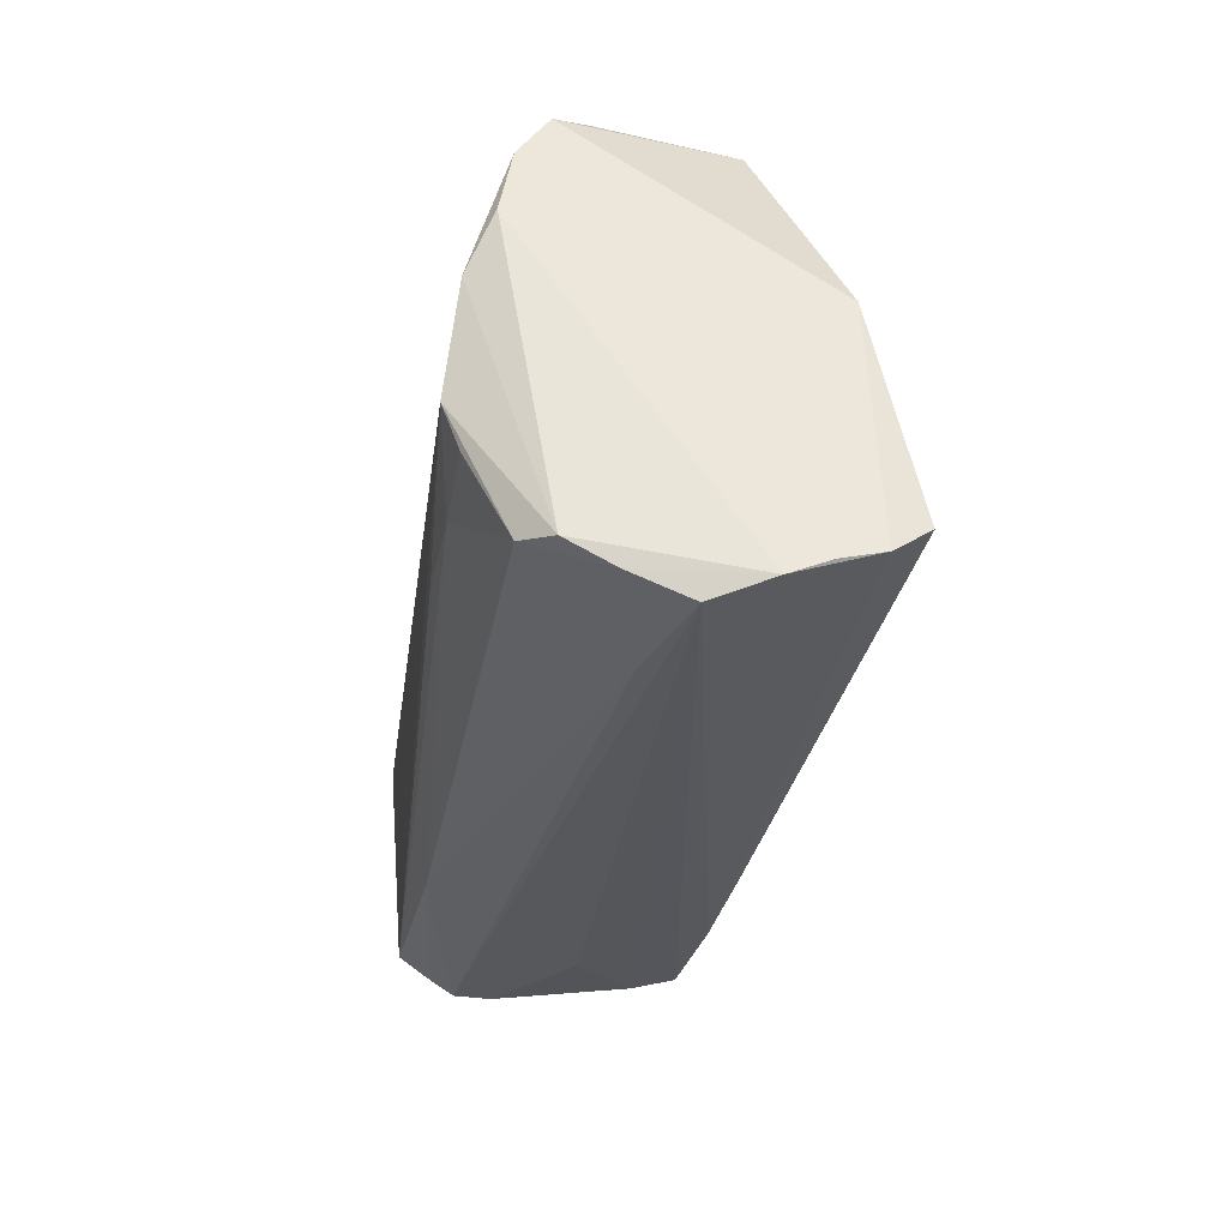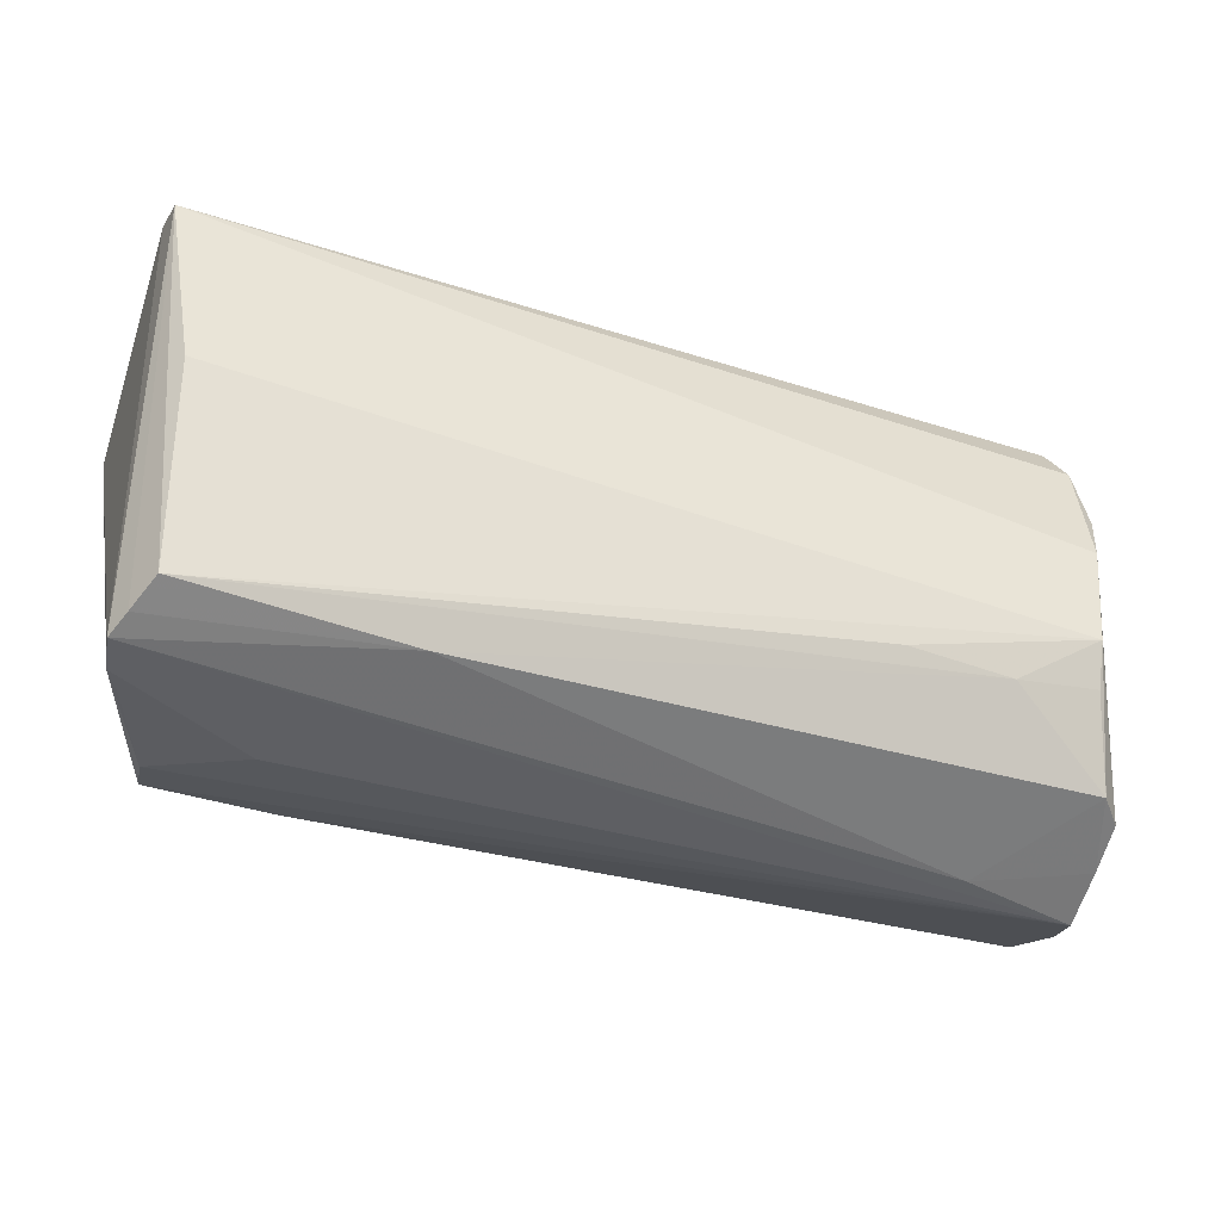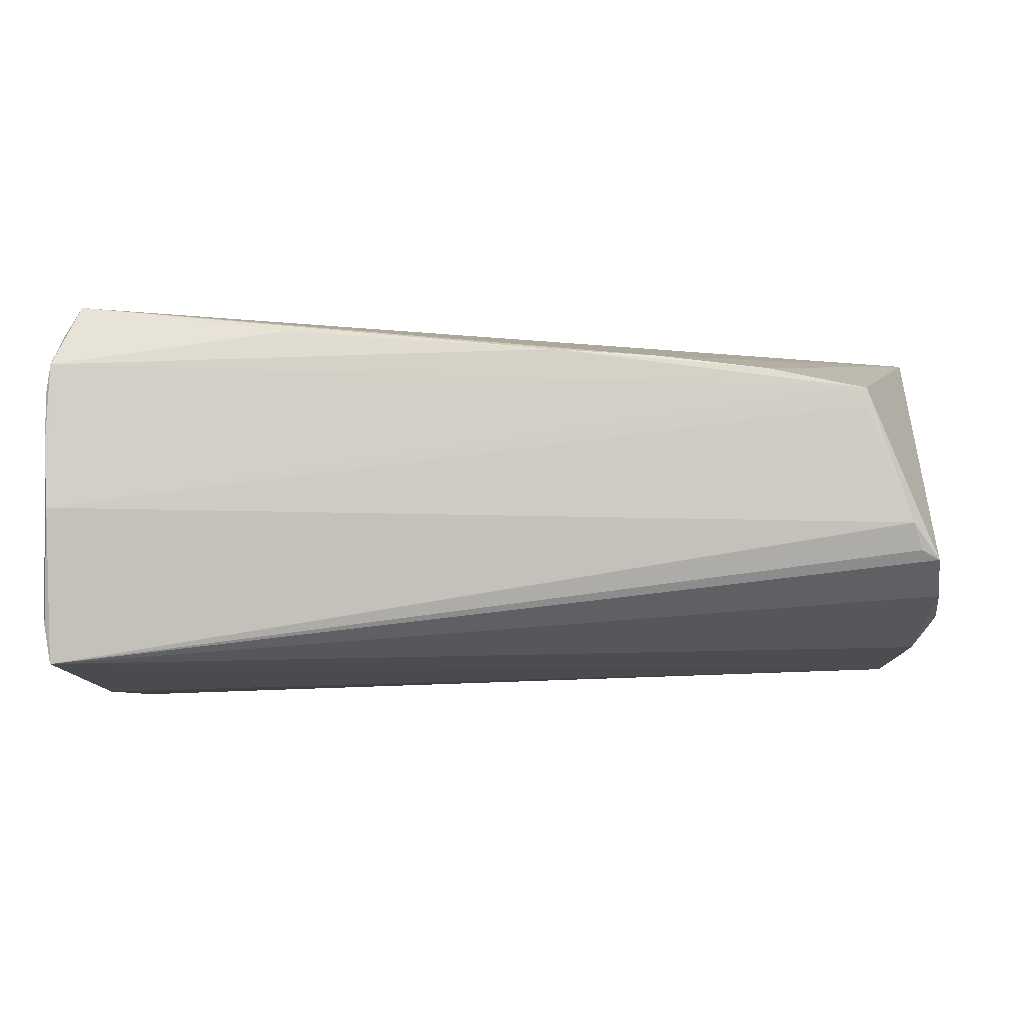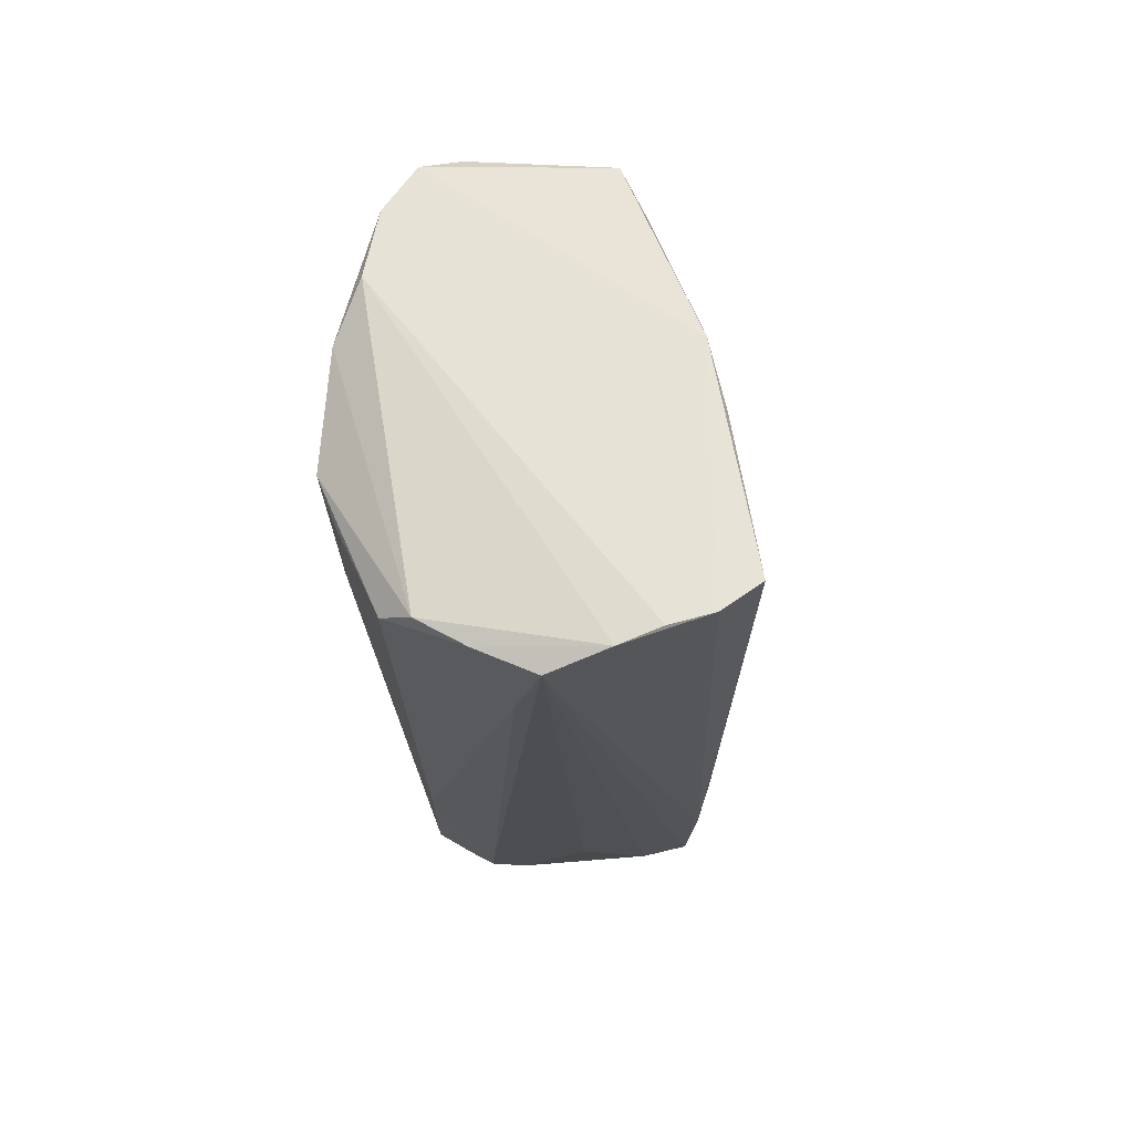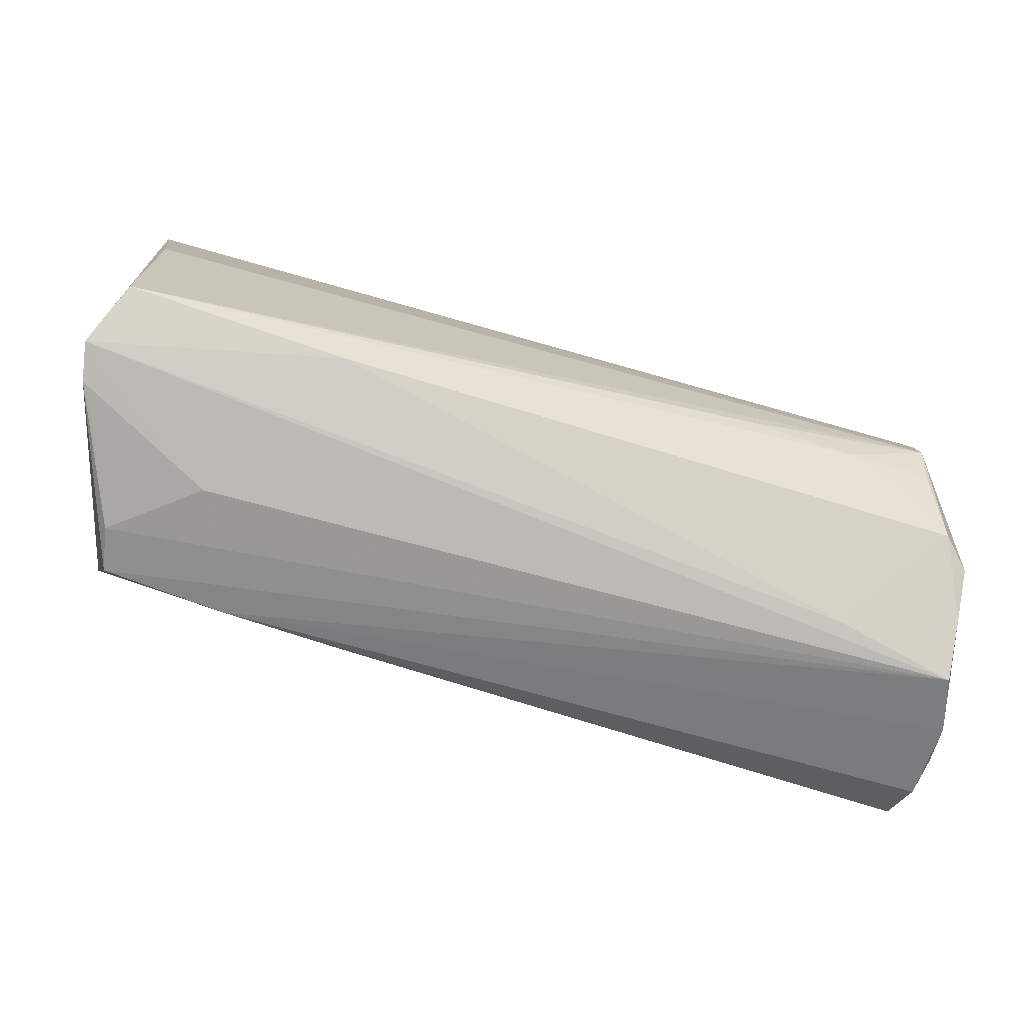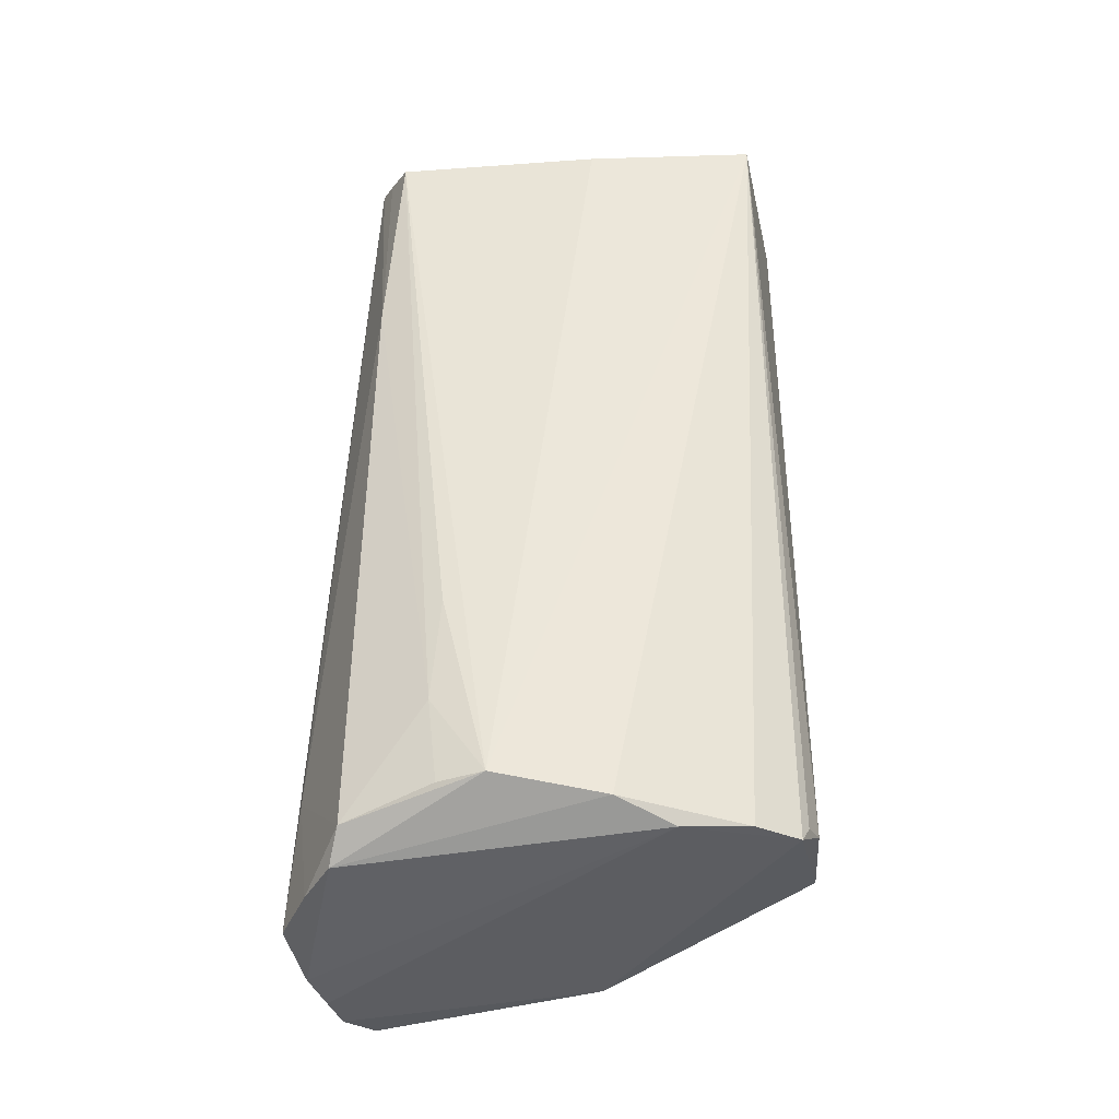
<metadata>
{"format":"obj","ext":"obj","renderer":"f3d","projection":"perspective","resolution":1024,"background":"white","views":[{"elev":-29.9,"azim":82.6,"up":"+Y"},{"elev":-35.0,"azim":-19.4,"up":"+Y"},{"elev":79.5,"azim":-2.3,"up":"+Y"},{"elev":-19.4,"azim":92.9,"up":"+Y"},{"elev":-76.9,"azim":-14.3,"up":"+Y"},{"elev":48.4,"azim":90.4,"up":"+Z"}]}
</metadata>
<code>
v -0.0569 0.004342 0.02403
v -0.05969 0.0316 0.002899
v -0.05971 0.03176 -0.01221
v -0.0584 -0.02524 0.0175
v 0.04149 -0.01477 0.02241
v 0.05872 -0.03222 -0.0004634
v 0.05588 -0.002687 -0.0198
v 0.05234 0.0291 0.01249
v -0.05556 0.02951 -0.02403
v -0.04084 -0.02901 -0.0004901
v -0.06019 0.02721 0.02248
v 0.05841 -0.02899 0.006902
v 0.06039 -0.02634 -0.01827
v -0.05633 -0.02295 0.02194
v -0.05899 -0.0273 0.009217
v 0.01365 -0.005956 -0.02325
v 0.05269 -0.007821 0.02403
v 0.04309 -0.03102 0.003381
v 0.03344 0.03202 -0.01168
v 0.0432 -0.002387 -0.02097
v -0.05152 -0.02621 -0.01495
v 0.05826 -0.02572 0.0128
v -0.06087 0.01822 -0.01588
v -0.05232 -0.02741 -0.008971
v 0.05552 0.0223 0.01763
v 0.05471 0.006303 0.02251
v 0.06087 -0.02782 -0.01293
v -0.01916 -0.02498 -0.01817
v -0.05787 0.009401 -0.01902
v 0.05675 0.01366 0.0193
v 0.05123 0.03064 0.009102
v 0.05901 -0.02267 -0.02305
v -0.02717 -0.02468 0.01994
v 0.02717 -0.01374 0.0232
v -0.05335 -0.01831 -0.01761
v 0.06069 -0.02984 -0.007862
v 0.04592 0.0321 -0.006268
v 0.0562 0.005884 -0.01779
v -0.05987 0.03183 -0.005198
v 0.04323 -0.0172 -0.02326
v 0.04613 0.03222 -0.008485
v 0.05276 -0.0135 0.02189
v 0.00599 0.03222 -0.01525
v 0.05467 0.02809 0.01371
v 0.055 -0.0247 0.01661
v -0.05983 -0.02676 0.01427
v -0.03502 -0.02603 -0.01677
v -0.05713 -0.0274 0.005298
v -0.05782 0.02977 -0.02009
v 0.0194 0.03191 -0.01392
v -0.05907 0.03222 -0.01582
v -0.02857 0.03153 -0.01924
v -0.06074 0.02794 0.01758
f 38 44 27
f 41 44 38
f 31 44 41
f 41 37 31
f 43 9 52
f 27 44 30
f 29 23 9
f 13 38 27
f 32 38 13
f 43 41 19
f 41 38 19
f 32 9 20
f 11 1 17
f 40 9 32
f 40 16 9
f 42 45 17
f 17 5 42
f 42 5 45
f 14 11 4
f 1 11 14
f 17 1 14
f 26 11 17
f 30 26 22
f 17 45 22
f 22 26 17
f 46 10 6
f 6 18 46
f 4 11 46
f 53 23 46
f 46 11 53
f 45 18 12
f 12 18 6
f 12 22 45
f 23 29 35
f 35 29 9
f 9 16 35
f 16 40 35
f 32 28 35
f 35 40 32
f 10 48 24
f 21 6 24
f 6 10 24
f 23 3 51
f 51 52 9
f 43 52 51
f 51 41 43
f 39 23 53
f 39 3 23
f 39 51 3
f 47 28 32
f 32 13 47
f 21 35 47
f 47 35 28
f 47 6 21
f 43 19 50
f 50 19 38
f 50 9 43
f 50 38 9
f 9 38 7
f 7 20 9
f 7 38 32
f 32 20 7
f 44 31 8
f 8 11 44
f 31 11 8
f 34 5 17
f 17 14 34
f 34 14 5
f 33 14 4
f 33 18 45
f 45 5 33
f 5 14 33
f 4 46 33
f 33 46 18
f 25 30 44
f 25 26 30
f 44 11 25
f 11 26 25
f 27 30 36
f 30 22 36
f 22 12 36
f 36 12 6
f 36 13 27
f 6 47 36
f 36 47 13
f 15 48 10
f 10 46 15
f 15 35 21
f 15 46 23
f 23 35 15
f 21 24 15
f 15 24 48
f 9 23 49
f 49 51 9
f 23 51 49
f 2 39 53
f 53 11 2
f 2 11 31
f 2 31 37
f 2 37 41
f 41 51 2
f 51 39 2

</code>
